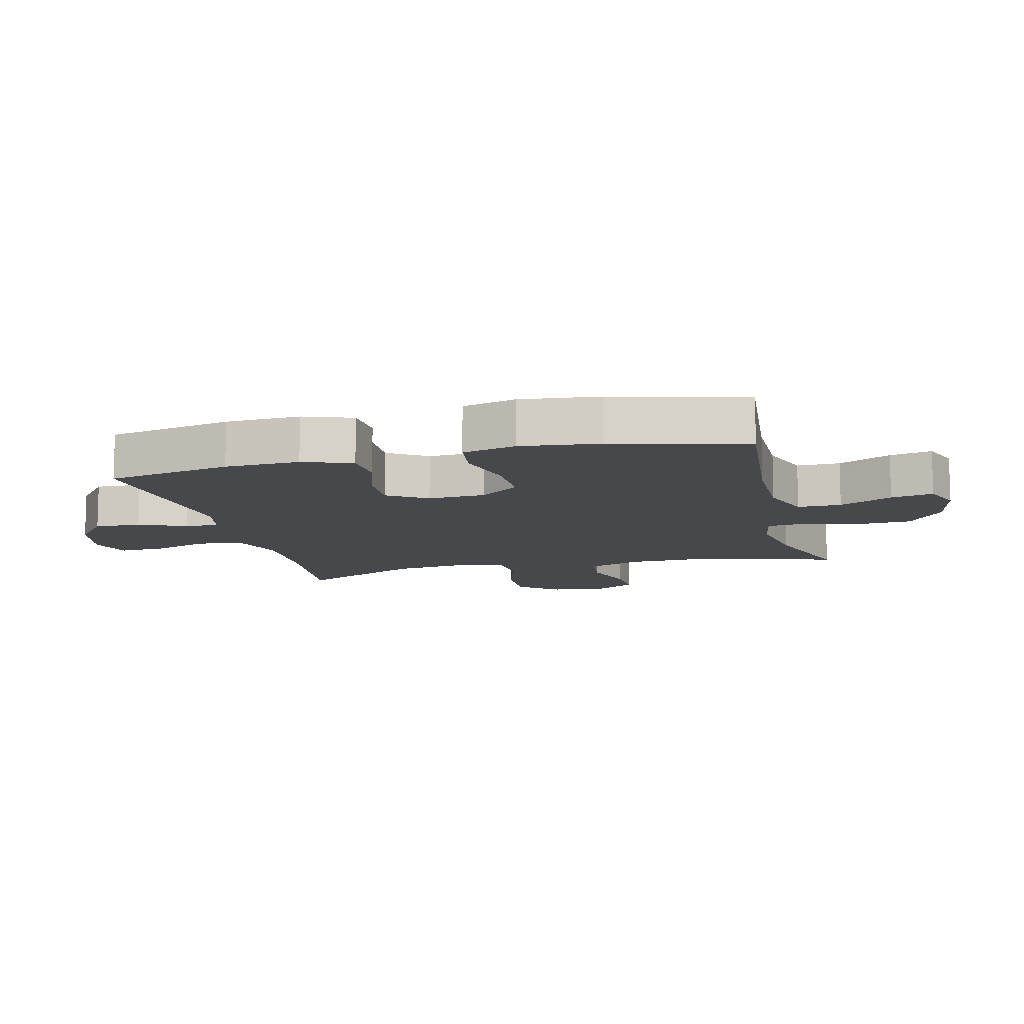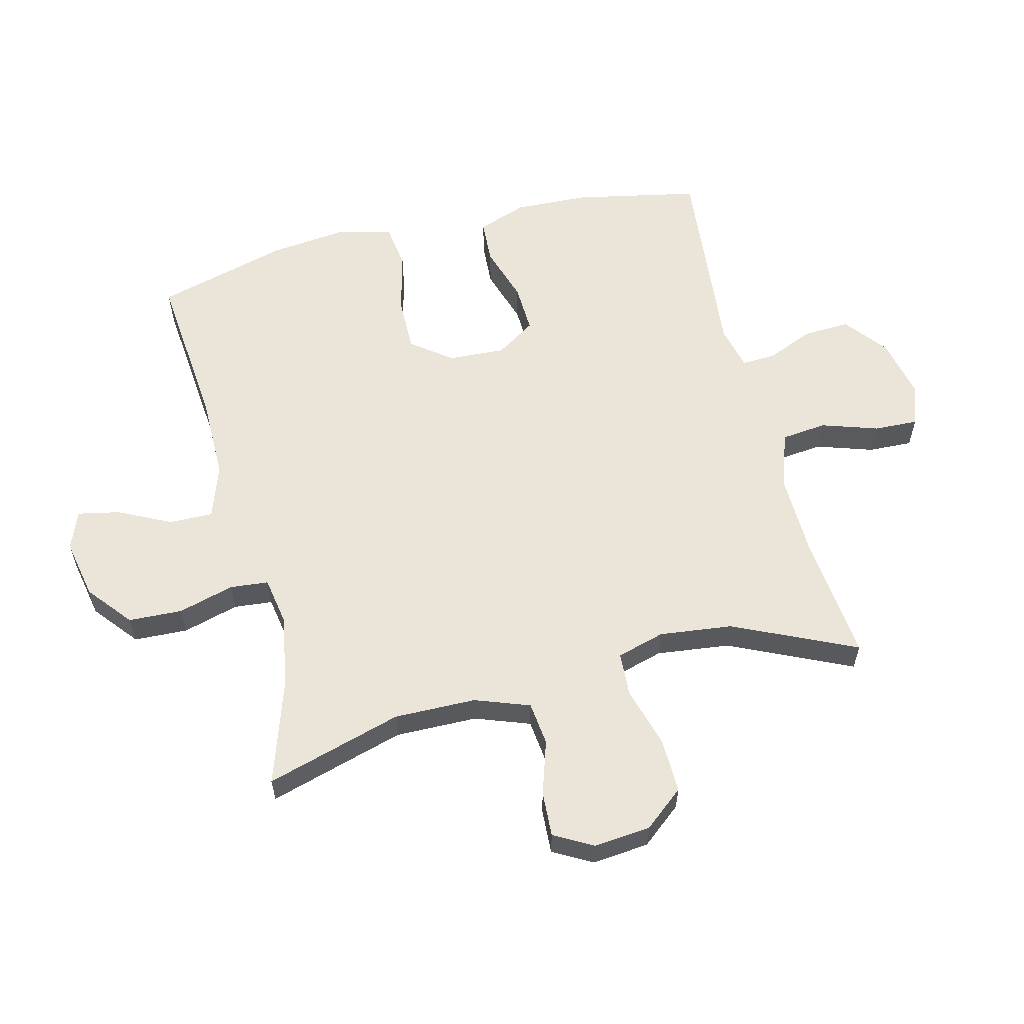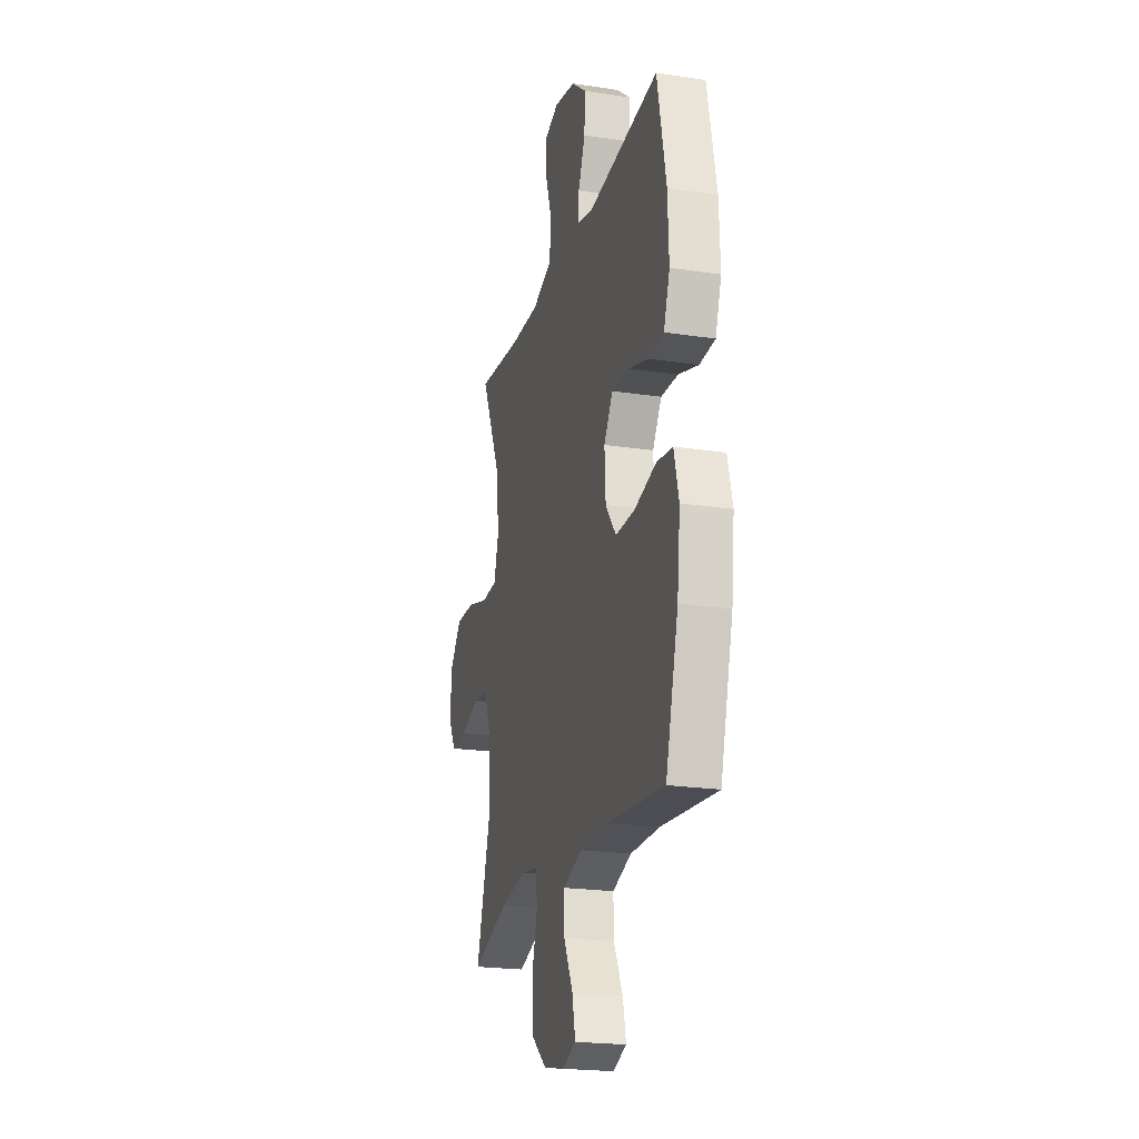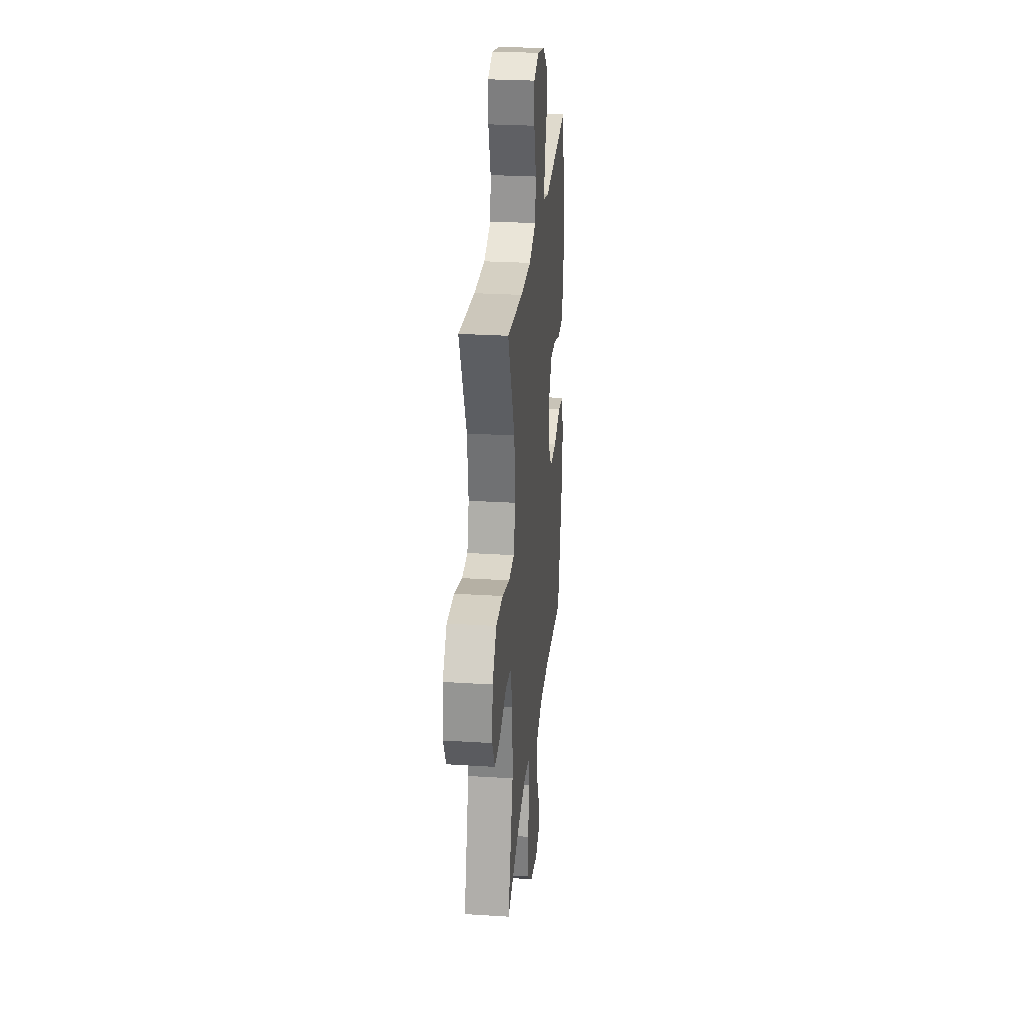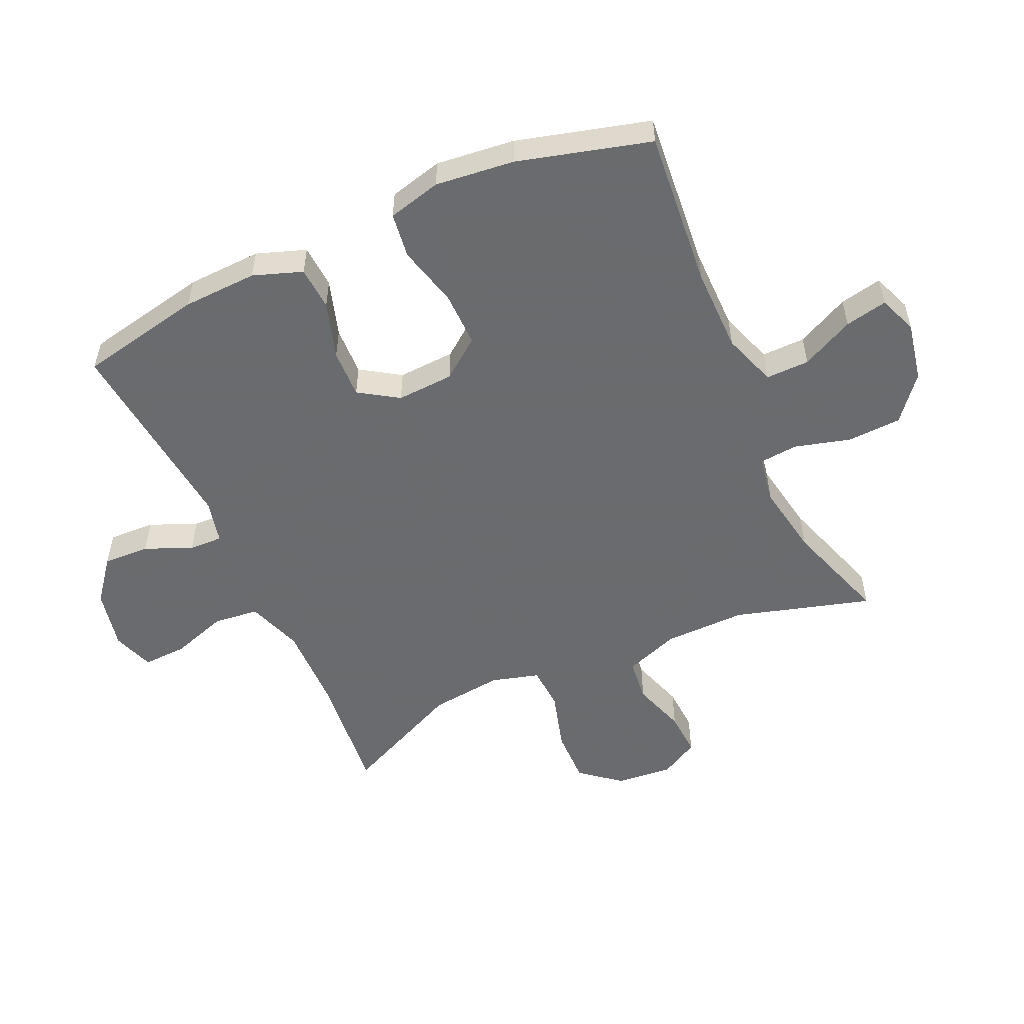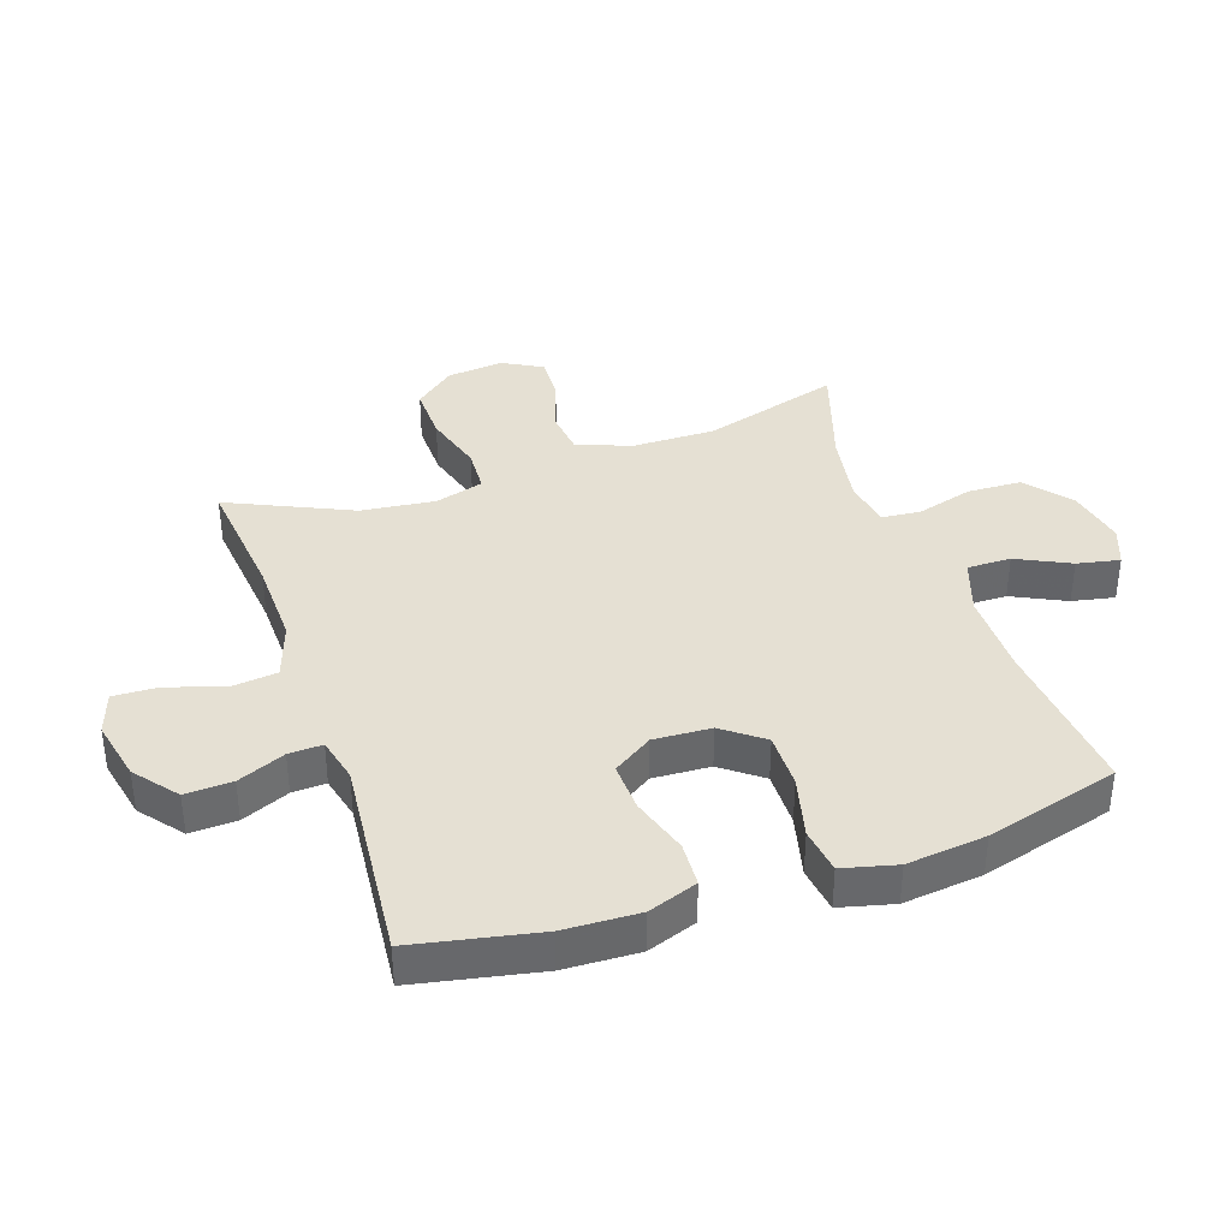
<metadata>
{"format":"obj","ext":"obj","renderer":"f3d","projection":"perspective","resolution":1024,"background":"white","views":[{"elev":-11.1,"azim":103.8,"up":"+Y"},{"elev":59.0,"azim":-104.1,"up":"+Y"},{"elev":-21.6,"azim":75.0,"up":"+Z"},{"elev":27.4,"azim":-84.5,"up":"+Z"},{"elev":-53.3,"azim":114.4,"up":"+Y"},{"elev":38.0,"azim":71.0,"up":"+Y"}]}
</metadata>
<code>
v 0.5 0.07 -0.5
v 0.244 0.07 -0.476
v 0.108 0.07 -0.476
v 0.021 0.07 -0.506
v 0.022 0.07 -0.576
v 0.064 0.07 -0.661
v 0.078 0.07 -0.729
v 0.016 0.07 -0.753
v -0.08 0.07 -0.734
v -0.151 0.07 -0.676
v -0.155 0.07 -0.589
v -0.13 0.07 -0.499
v -0.136 0.07 -0.437
v -0.213 0.07 -0.424
v -0.33 0.07 -0.444
v -0.5 0.07 -0.5
v -0.436 0.07 -0.28
v -0.438 0.07 -0.148
v -0.47 0.07 -0.06
v -0.54 0.07 -0.052
v -0.627 0.07 -0.08
v -0.7 0.07 -0.084
v -0.735 0.07 -0.021
v -0.726 0.07 0.07
v -0.674 0.07 0.134
v -0.585 0.07 0.132
v -0.488 0.07 0.104
v -0.417 0.07 0.108
v -0.395 0.07 0.185
v -0.409 0.07 0.303
v -0.5 0.07 0.5
v -0.297 0.07 0.479
v -0.16 0.07 0.476
v -0.07 0.07 0.507
v -0.062 0.07 0.58
v -0.092 0.07 0.671
v -0.095 0.07 0.742
v -0.028 0.07 0.765
v 0.07 0.07 0.744
v 0.138 0.07 0.69
v 0.135 0.07 0.615
v 0.103 0.07 0.539
v 0.101 0.07 0.485
v 0.172 0.07 0.468
v 0.5 0.07 0.5
v 0.541 0.07 0.3
v 0.546 0.07 0.18
v 0.518 0.07 0.101
v 0.447 0.07 0.097
v 0.355 0.07 0.126
v 0.276 0.07 0.129
v 0.235 0.07 0.066
v 0.24 0.07 -0.026
v 0.289 0.07 -0.09
v 0.378 0.07 -0.089
v 0.477 0.07 -0.064
v 0.55 0.07 -0.074
v 0.572 0.07 -0.16
v 0.558 0.07 -0.287
v 0.5 0 -0.5
v 0.244 0 -0.476
v 0.108 0 -0.476
v 0.021 0 -0.506
v 0.022 0 -0.576
v 0.064 0 -0.661
v 0.078 0 -0.729
v 0.016 0 -0.753
v -0.08 0 -0.734
v -0.151 0 -0.676
v -0.155 0 -0.589
v -0.13 0 -0.499
v -0.136 0 -0.437
v -0.213 0 -0.424
v -0.33 0 -0.444
v -0.5 0 -0.5
v -0.436 0 -0.28
v -0.438 0 -0.148
v -0.47 0 -0.06
v -0.54 0 -0.052
v -0.627 0 -0.08
v -0.7 0 -0.084
v -0.735 0 -0.021
v -0.726 0 0.07
v -0.674 0 0.134
v -0.585 0 0.132
v -0.488 0 0.104
v -0.417 0 0.108
v -0.395 0 0.185
v -0.409 0 0.303
v -0.5 0 0.5
v -0.297 0 0.479
v -0.16 0 0.476
v -0.07 0 0.507
v -0.062 0 0.58
v -0.092 0 0.671
v -0.095 0 0.742
v -0.028 0 0.765
v 0.07 0 0.744
v 0.138 0 0.69
v 0.135 0 0.615
v 0.103 0 0.539
v 0.101 0 0.485
v 0.172 0 0.468
v 0.5 0 0.5
v 0.541 0 0.3
v 0.546 0 0.18
v 0.518 0 0.101
v 0.447 0 0.097
v 0.355 0 0.126
v 0.276 0 0.129
v 0.235 0 0.066
v 0.24 0 -0.026
v 0.289 0 -0.09
v 0.378 0 -0.089
v 0.477 0 -0.064
v 0.55 0 -0.074
v 0.572 0 -0.16
v 0.558 0 -0.287
f 58 59 1 2
f 55 56 57 58
f 54 55 58 2
f 53 54 2 3
f 52 53 3 4
f 47 48 49 50
f 47 50 51
f 44 45 46 47
f 43 44 47 51
f 39 40 41 42
f 39 42 43
f 38 39 43
f 35 36 37 38
f 34 35 38 43
f 33 34 43 51
f 30 31 32
f 29 30 32 33
f 28 29 33 51
f 24 25 26 27
f 20 21 22 23
f 19 20 23 24
f 15 16 17
f 14 15 17 18
f 13 14 18 19
f 9 10 11 12
f 9 12 13
f 8 9 13
f 5 6 7 8
f 4 5 8 13
f 52 4 13 19
f 27 28 51 52
f 19 24 27 52
f 61 60 118 117
f 117 116 115 114
f 61 117 114 113
f 62 61 113 112
f 63 62 112 111
f 109 108 107 106
f 110 109 106
f 106 105 104 103
f 110 106 103 102
f 101 100 99 98
f 102 101 98
f 102 98 97
f 97 96 95 94
f 102 97 94 93
f 110 102 93 92
f 91 90 89
f 92 91 89 88
f 110 92 88 87
f 86 85 84 83
f 82 81 80 79
f 83 82 79 78
f 76 75 74
f 77 76 74 73
f 78 77 73 72
f 71 70 69 68
f 72 71 68
f 72 68 67
f 67 66 65 64
f 72 67 64 63
f 78 72 63 111
f 111 110 87 86
f 111 86 83 78
f 1 60 61 2
f 2 61 62 3
f 3 62 63 4
f 4 63 64 5
f 5 64 65 6
f 6 65 66 7
f 7 66 67 8
f 8 67 68 9
f 9 68 69 10
f 10 69 70 11
f 11 70 71 12
f 12 71 72 13
f 13 72 73 14
f 14 73 74 15
f 15 74 75 16
f 16 75 76 17
f 17 76 77 18
f 18 77 78 19
f 19 78 79 20
f 20 79 80 21
f 21 80 81 22
f 22 81 82 23
f 23 82 83 24
f 24 83 84 25
f 25 84 85 26
f 26 85 86 27
f 27 86 87 28
f 28 87 88 29
f 29 88 89 30
f 30 89 90 31
f 31 90 91 32
f 32 91 92 33
f 33 92 93 34
f 34 93 94 35
f 35 94 95 36
f 36 95 96 37
f 37 96 97 38
f 38 97 98 39
f 39 98 99 40
f 40 99 100 41
f 41 100 101 42
f 42 101 102 43
f 43 102 103 44
f 44 103 104 45
f 45 104 105 46
f 46 105 106 47
f 47 106 107 48
f 48 107 108 49
f 49 108 109 50
f 50 109 110 51
f 51 110 111 52
f 52 111 112 53
f 53 112 113 54
f 54 113 114 55
f 55 114 115 56
f 56 115 116 57
f 57 116 117 58
f 58 117 118 59
f 59 118 60 1

</code>
